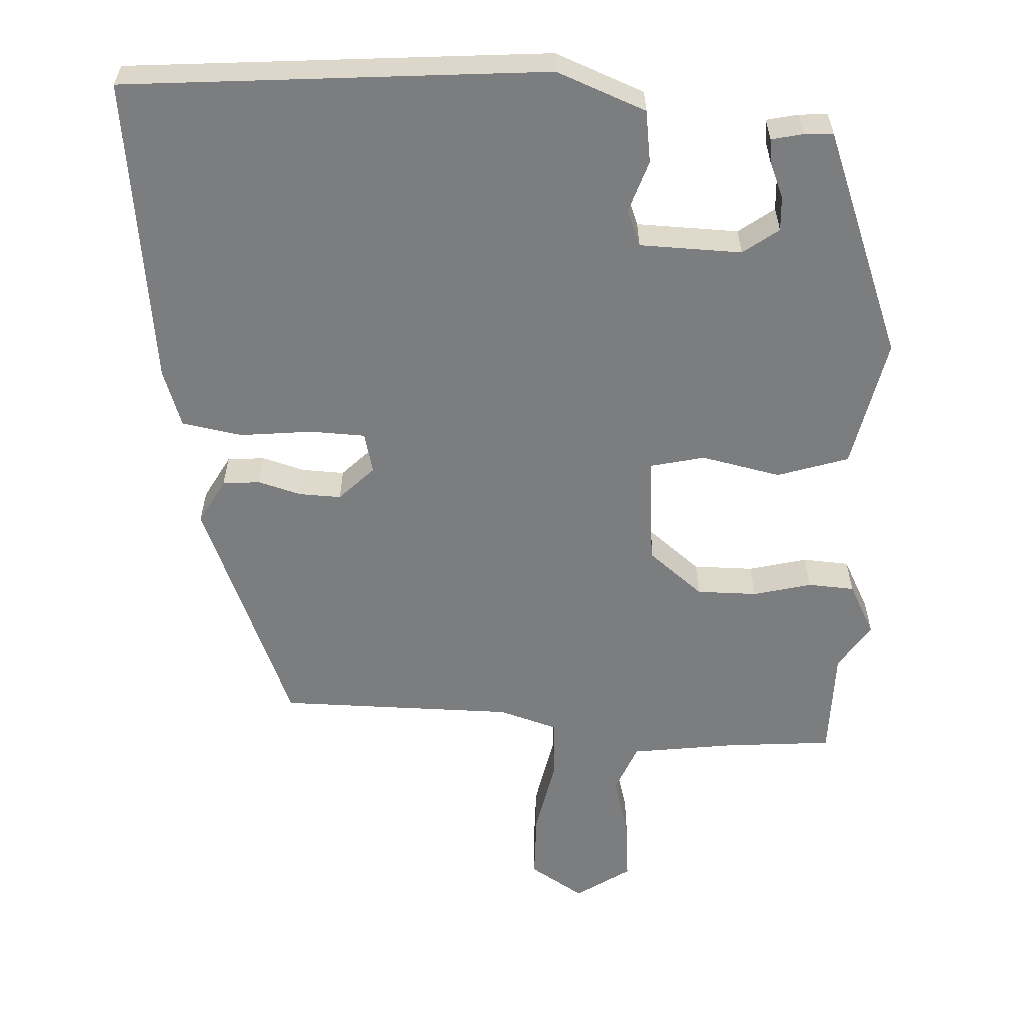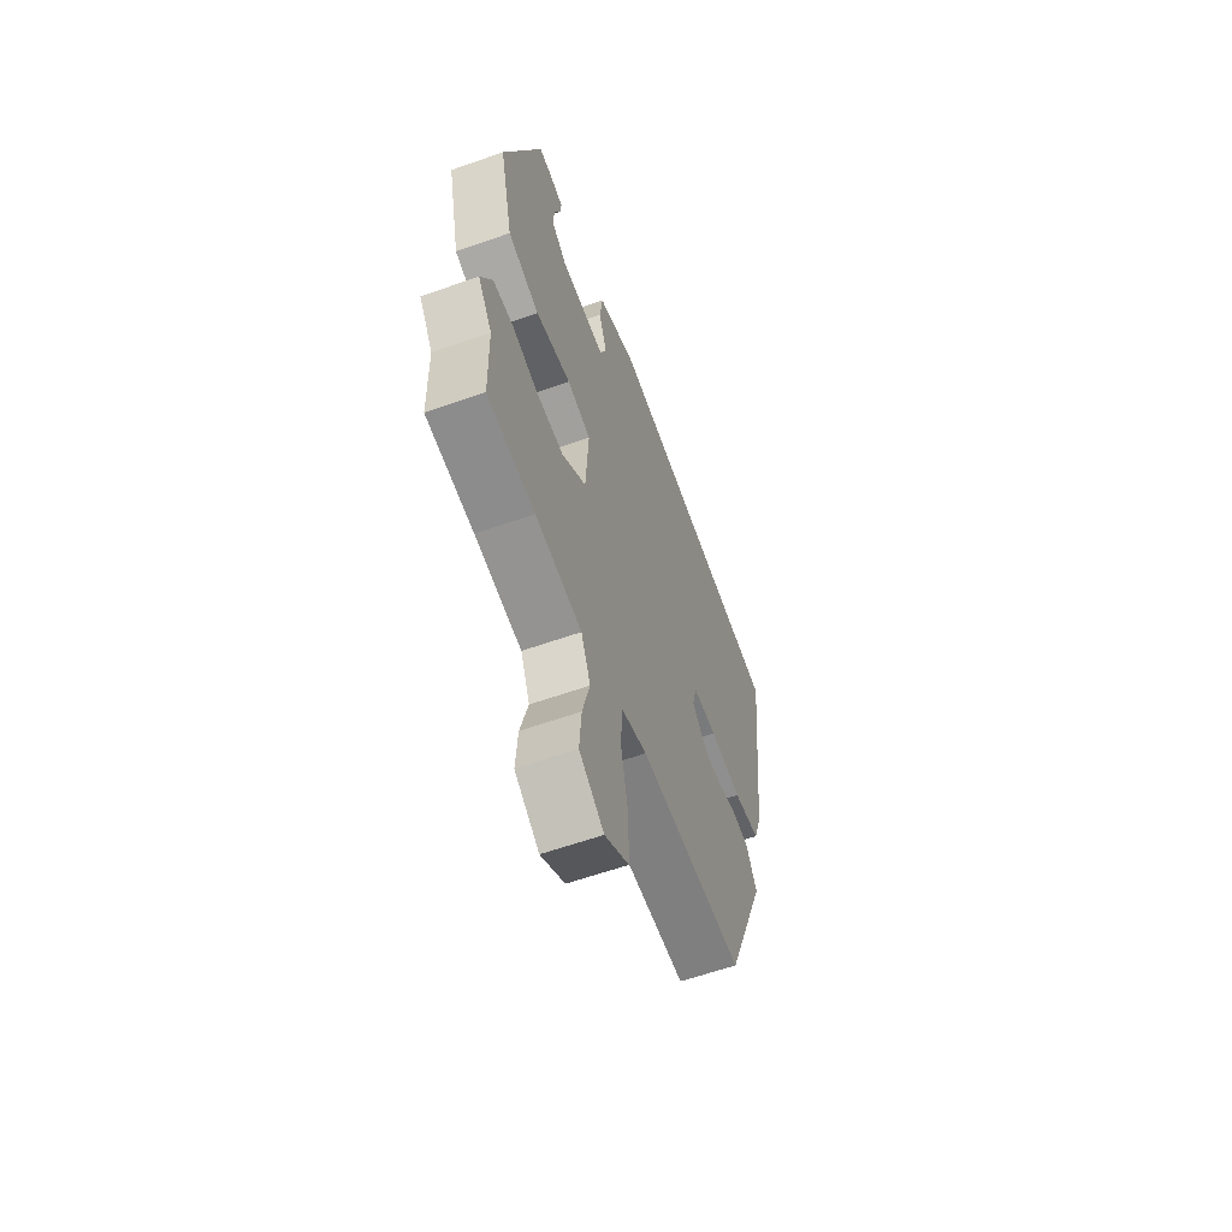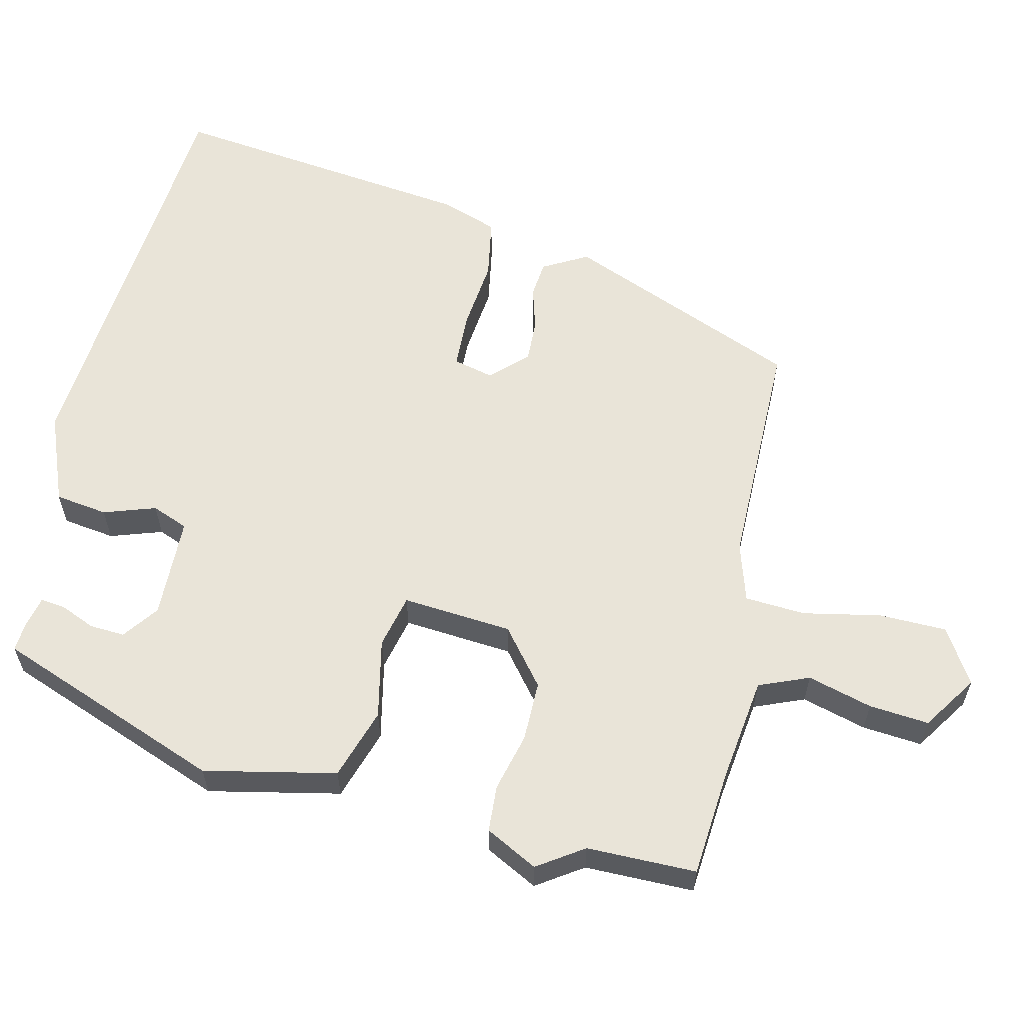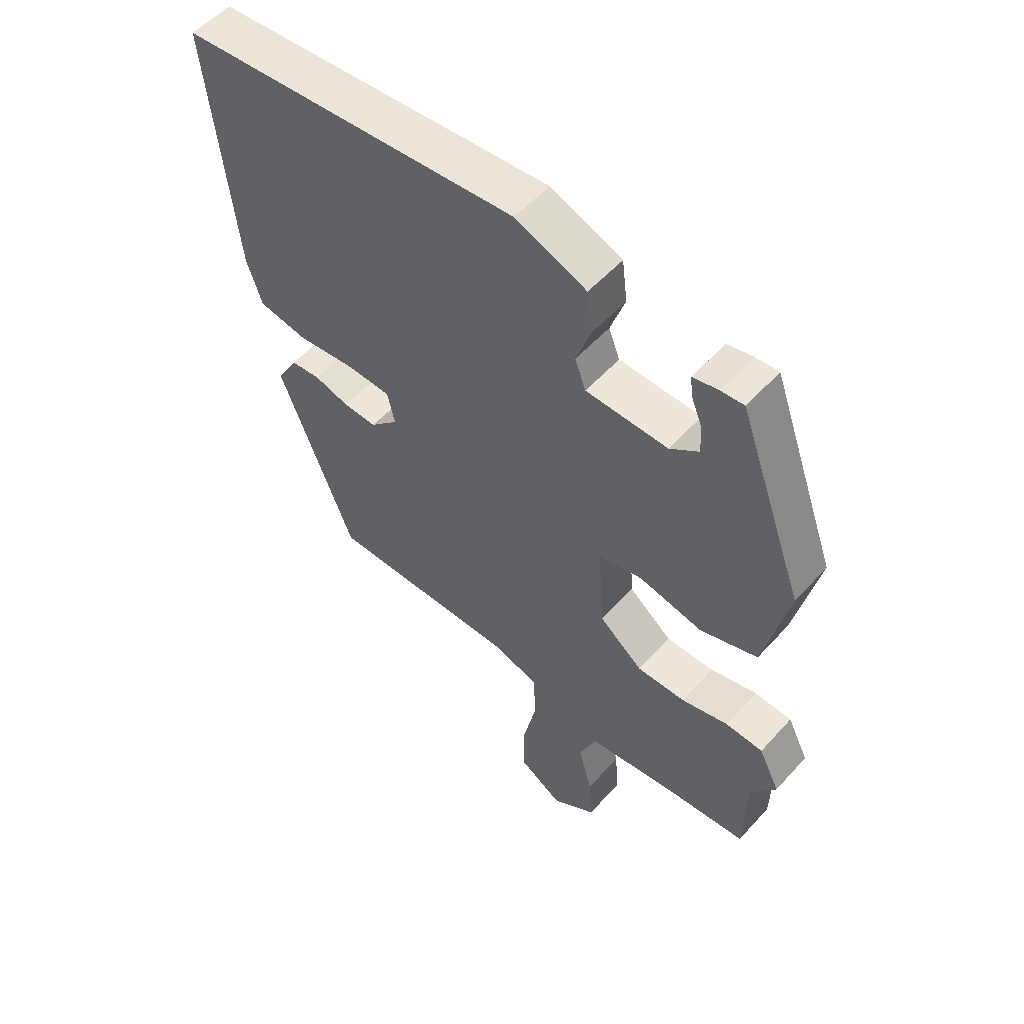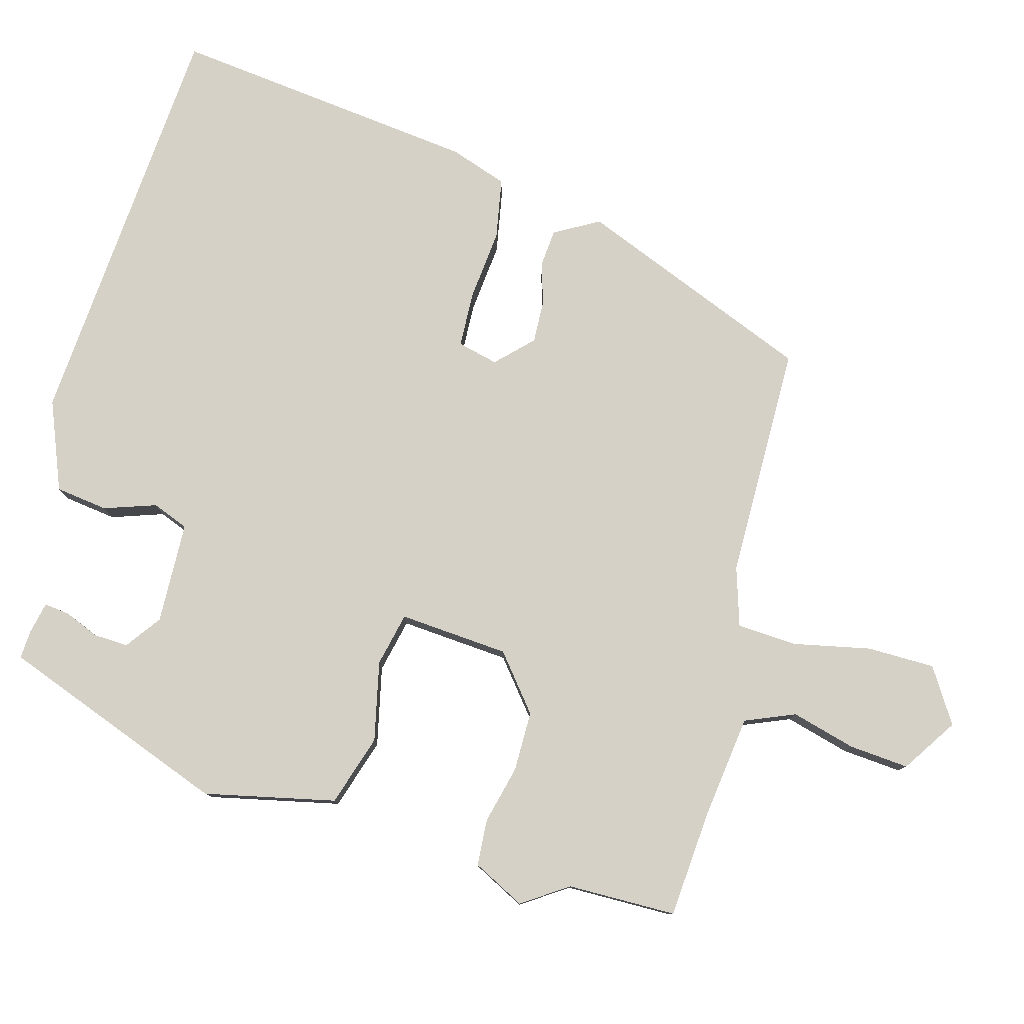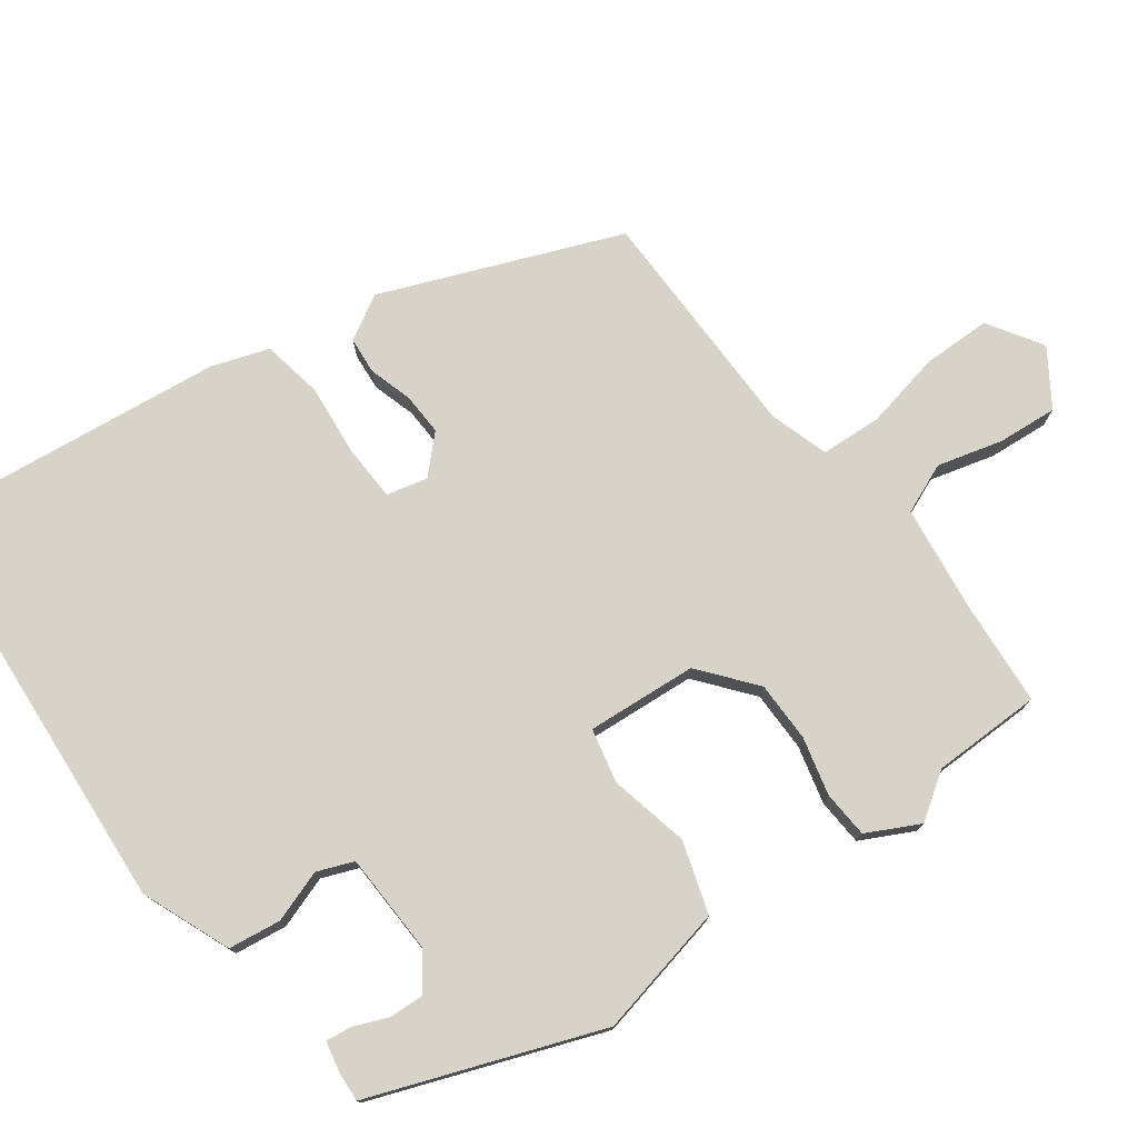
<metadata>
{"format":"obj","ext":"obj","renderer":"f3d","projection":"perspective","resolution":1024,"background":"white","views":[{"elev":-59.0,"azim":-2.0,"up":"+Y"},{"elev":-60.7,"azim":109.8,"up":"+Z"},{"elev":59.8,"azim":104.0,"up":"+Y"},{"elev":54.0,"azim":40.9,"up":"+Z"},{"elev":79.2,"azim":105.9,"up":"+Y"},{"elev":76.3,"azim":54.1,"up":"+Y"}]}
</metadata>
<code>
v -0.327 0.07 -0.483
v -0.454 0.07 -0.158
v -0.419 0.07 -0.097
v -0.368 0.07 -0.093
v -0.309 0.07 -0.111
v -0.251 0.07 -0.114
v -0.203 0.07 -0.067
v -0.216 0.07 -0.011
v -0.292 0.07 -0.007
v -0.391 0.07 -0.016
v -0.474 0.07 0
v -0.5 0.07 0.079
v -0.545 0.07 0.504
v 0.033 0.07 0.542
v 0.155 0.07 0.492
v 0.164 0.07 0.42
v 0.139 0.07 0.349
v 0.158 0.07 0.299
v 0.298 0.07 0.293
v 0.347 0.07 0.328
v 0.345 0.07 0.376
v 0.326 0.07 0.423
v 0.322 0.07 0.458
v 0.366 0.07 0.467
v 0.405 0.07 0.469
v 0.519 0.07 0.155
v 0.478 0.07 -0.025
v 0.38 0.07 -0.055
v 0.271 0.07 -0.03
v 0.197 0.07 -0.046
v 0.207 0.07 -0.197
v 0.282 0.07 -0.259
v 0.365 0.07 -0.26
v 0.445 0.07 -0.241
v 0.509 0.07 -0.246
v 0.545 0.07 -0.318
v 0.502 0.07 -0.38
v 0.499 0.07 -0.53
v 0.352 0.07 -0.54
v 0.208 0.07 -0.557
v 0.179 0.07 -0.625
v 0.202 0.07 -0.714
v 0.208 0.07 -0.796
v 0.132 0.07 -0.845
v 0.058 0.07 -0.797
v 0.058 0.07 -0.704
v 0.081 0.07 -0.598
v 0.077 0.07 -0.515
v -0.003 0.07 -0.489
v -0.327 0 -0.483
v -0.454 0 -0.158
v -0.419 0 -0.097
v -0.368 0 -0.093
v -0.309 0 -0.111
v -0.251 0 -0.114
v -0.203 0 -0.067
v -0.216 0 -0.011
v -0.292 0 -0.007
v -0.391 0 -0.016
v -0.474 0 0
v -0.5 0 0.079
v -0.545 0 0.504
v 0.033 0 0.542
v 0.155 0 0.492
v 0.164 0 0.42
v 0.139 0 0.349
v 0.158 0 0.299
v 0.298 0 0.293
v 0.347 0 0.328
v 0.345 0 0.376
v 0.326 0 0.423
v 0.322 0 0.458
v 0.366 0 0.467
v 0.405 0 0.469
v 0.519 0 0.155
v 0.478 0 -0.025
v 0.38 0 -0.055
v 0.271 0 -0.03
v 0.197 0 -0.046
v 0.207 0 -0.197
v 0.282 0 -0.259
v 0.365 0 -0.26
v 0.445 0 -0.241
v 0.509 0 -0.246
v 0.545 0 -0.318
v 0.502 0 -0.38
v 0.499 0 -0.53
v 0.352 0 -0.54
v 0.208 0 -0.557
v 0.179 0 -0.625
v 0.202 0 -0.714
v 0.208 0 -0.796
v 0.132 0 -0.845
v 0.058 0 -0.797
v 0.058 0 -0.704
v 0.081 0 -0.598
v 0.077 0 -0.515
v -0.003 0 -0.489
f 45 46 47
f 44 45 47
f 43 44 47
f 42 43 47
f 41 42 47
f 40 41 47 48
f 39 40 48 49
f 37 38 39 49
f 37 49 1
f 36 37 1
f 35 36 1
f 34 35 1
f 33 34 1
f 27 28 29
f 26 27 29
f 25 26 29
f 25 29 30
f 23 24 25
f 22 23 25
f 21 22 25
f 20 21 25
f 20 25 30
f 19 20 30
f 18 19 30
f 17 18 30 31
f 15 16 17
f 14 15 17
f 13 14 17
f 12 13 17
f 11 12 17
f 10 11 17
f 9 10 17
f 8 9 17
f 7 8 17 31
f 3 4 5
f 2 3 5
f 1 2 5
f 1 5 6
f 32 33 1
f 7 31 32
f 6 7 32
f 1 6 32
f 96 95 94
f 96 94 93
f 96 93 92
f 96 92 91
f 96 91 90
f 97 96 90 89
f 98 97 89 88
f 98 88 87 86
f 50 98 86
f 50 86 85
f 50 85 84
f 50 84 83
f 50 83 82
f 78 77 76
f 78 76 75
f 78 75 74
f 79 78 74
f 74 73 72
f 74 72 71
f 74 71 70
f 74 70 69
f 79 74 69
f 79 69 68
f 79 68 67
f 80 79 67 66
f 66 65 64
f 66 64 63
f 66 63 62
f 66 62 61
f 66 61 60
f 66 60 59
f 66 59 58
f 66 58 57
f 80 66 57 56
f 54 53 52
f 54 52 51
f 54 51 50
f 55 54 50
f 50 82 81
f 81 80 56
f 81 56 55
f 81 55 50
f 1 50 51 2
f 2 51 52 3
f 3 52 53 4
f 4 53 54 5
f 5 54 55 6
f 6 55 56 7
f 7 56 57 8
f 8 57 58 9
f 9 58 59 10
f 10 59 60 11
f 11 60 61 12
f 12 61 62 13
f 13 62 63 14
f 14 63 64 15
f 15 64 65 16
f 16 65 66 17
f 17 66 67 18
f 18 67 68 19
f 19 68 69 20
f 20 69 70 21
f 21 70 71 22
f 22 71 72 23
f 23 72 73 24
f 24 73 74 25
f 25 74 75 26
f 26 75 76 27
f 27 76 77 28
f 28 77 78 29
f 29 78 79 30
f 30 79 80 31
f 31 80 81 32
f 32 81 82 33
f 33 82 83 34
f 34 83 84 35
f 35 84 85 36
f 36 85 86 37
f 37 86 87 38
f 38 87 88 39
f 39 88 89 40
f 40 89 90 41
f 41 90 91 42
f 42 91 92 43
f 43 92 93 44
f 44 93 94 45
f 45 94 95 46
f 46 95 96 47
f 47 96 97 48
f 48 97 98 49
f 49 98 50 1

</code>
